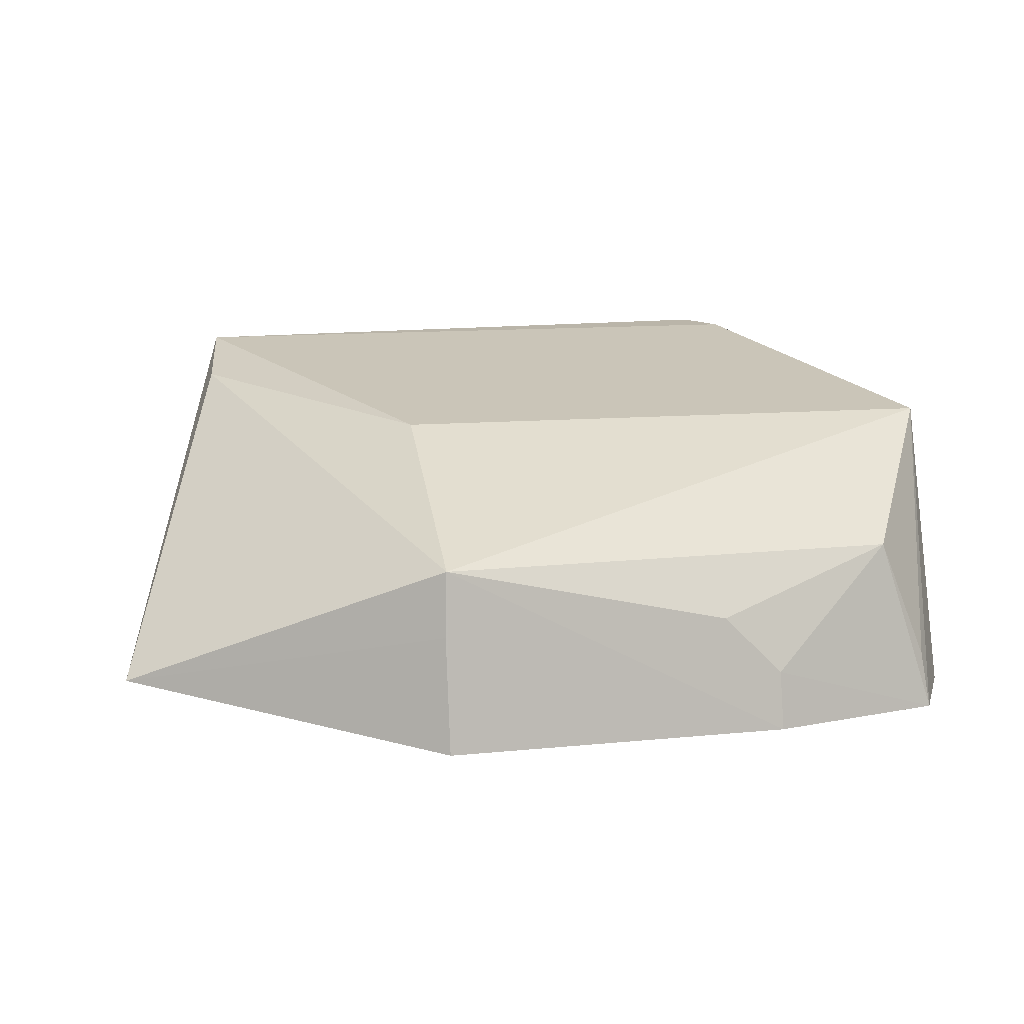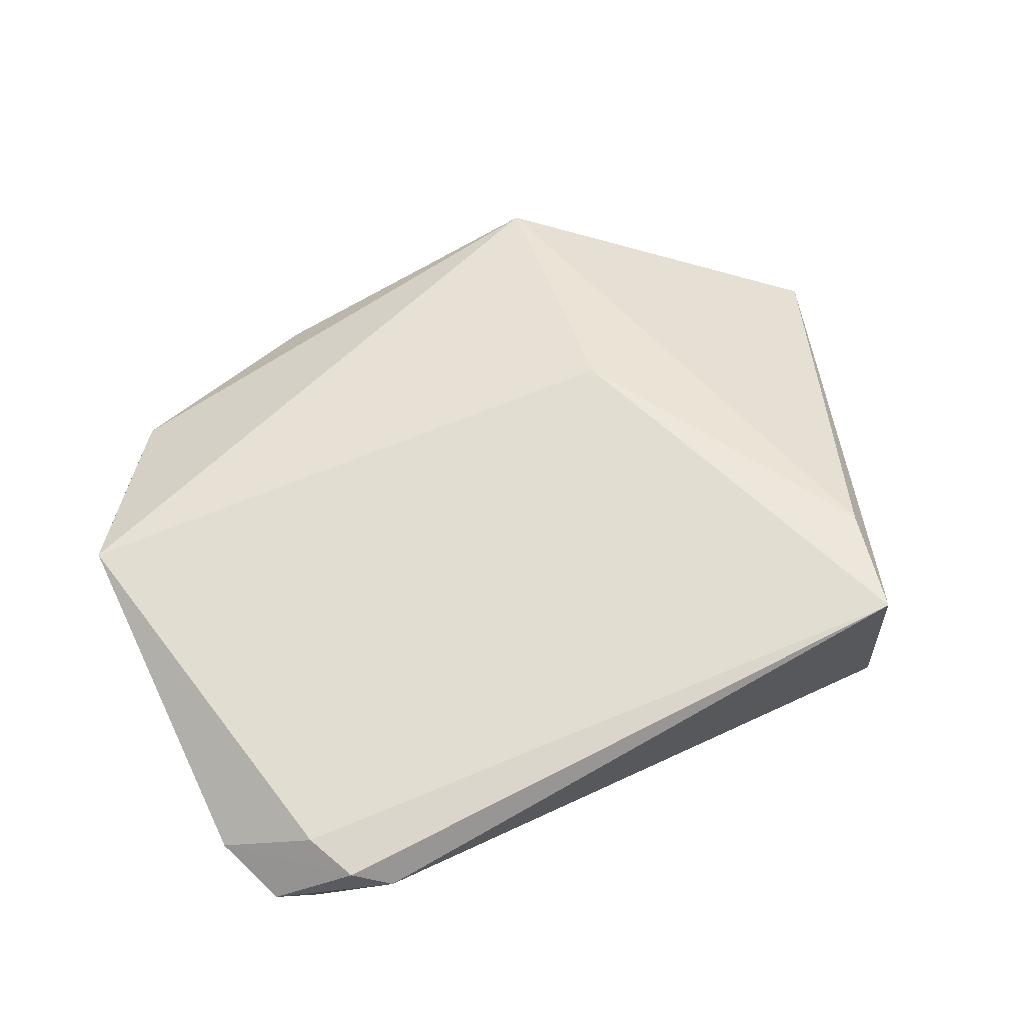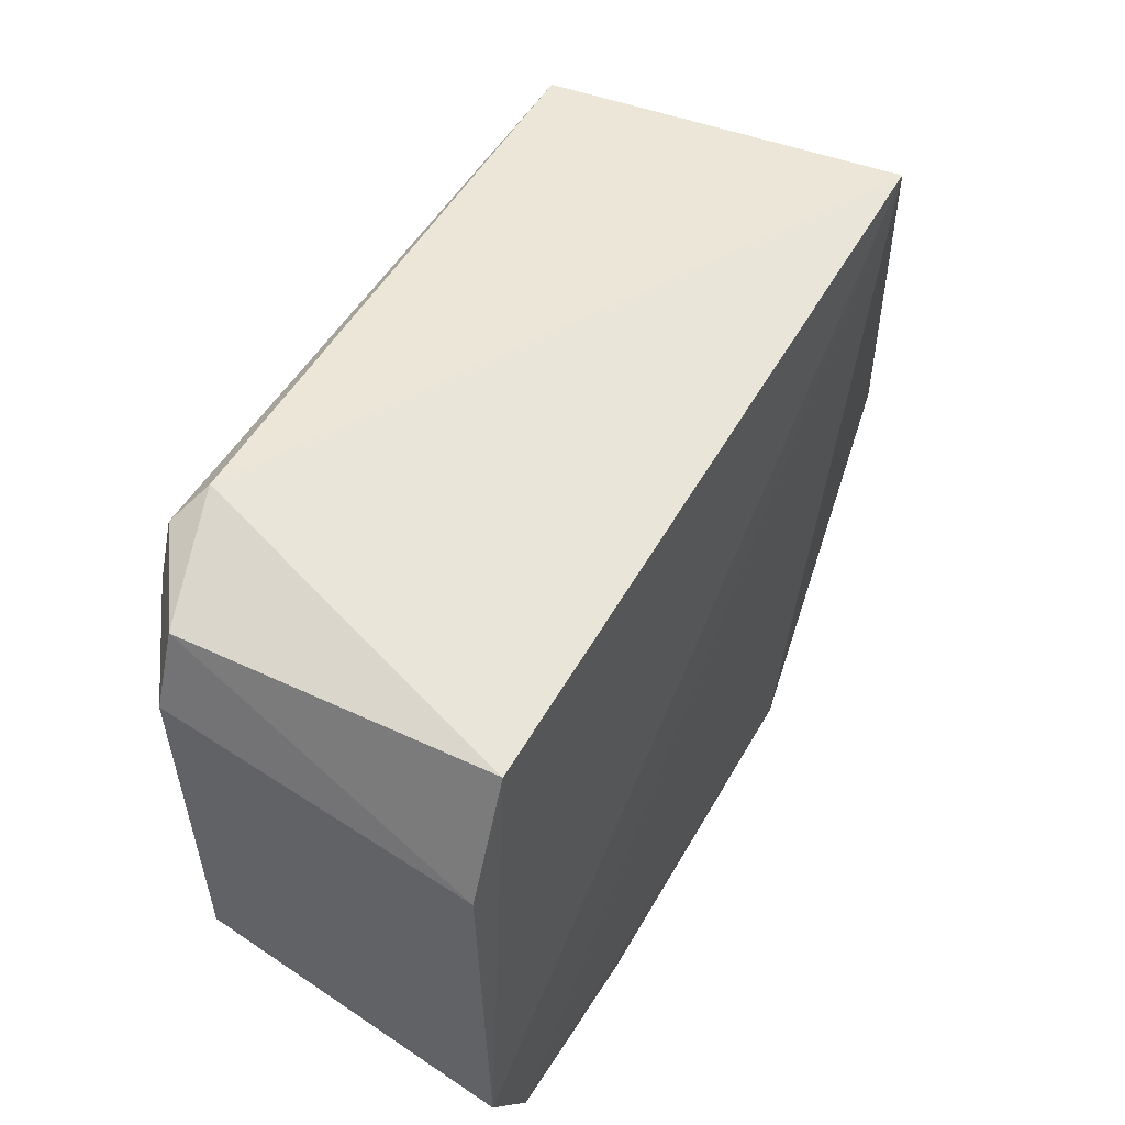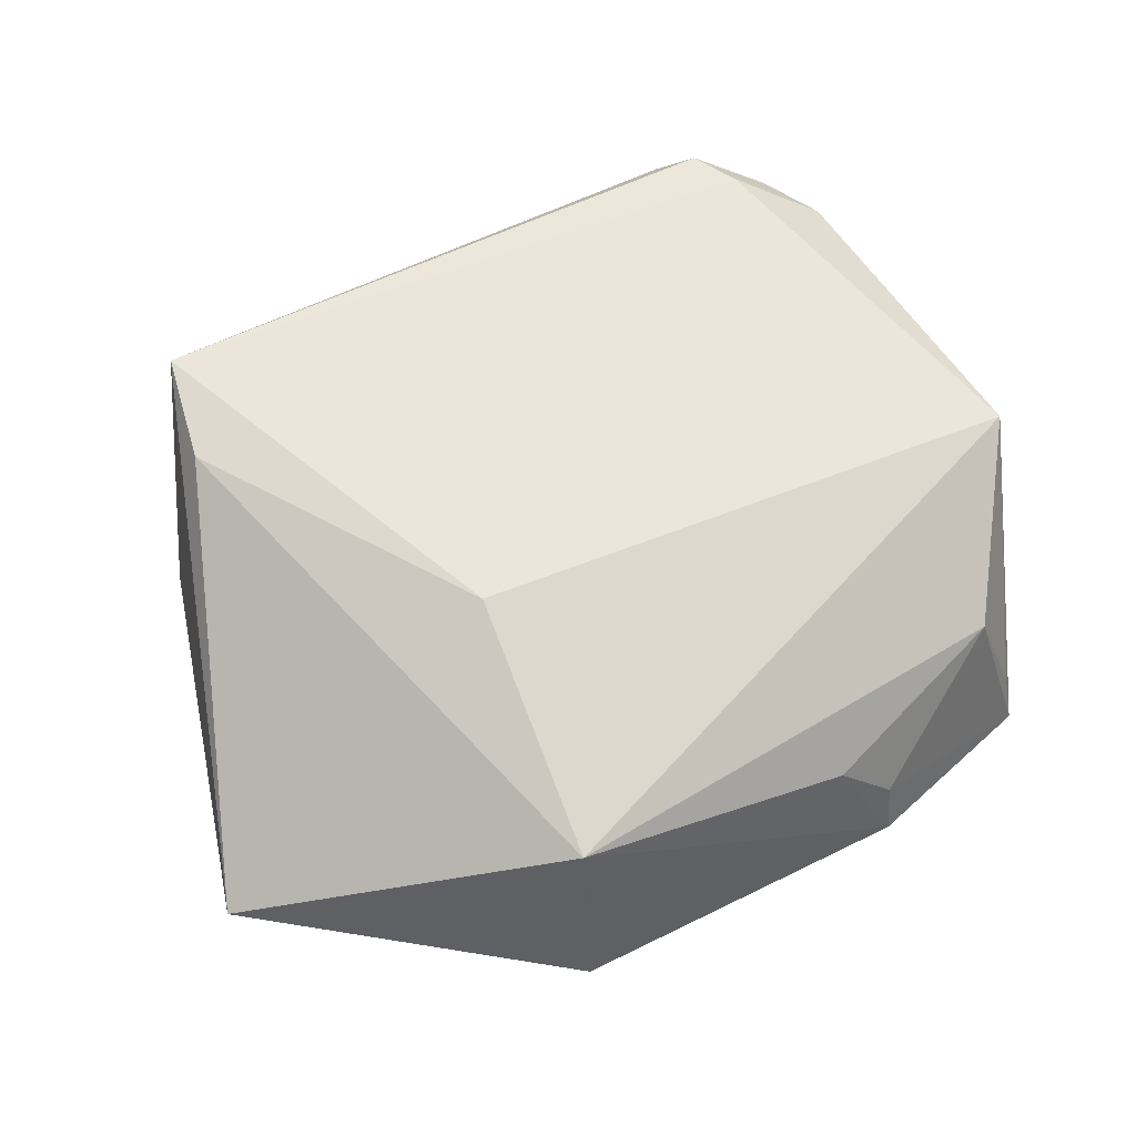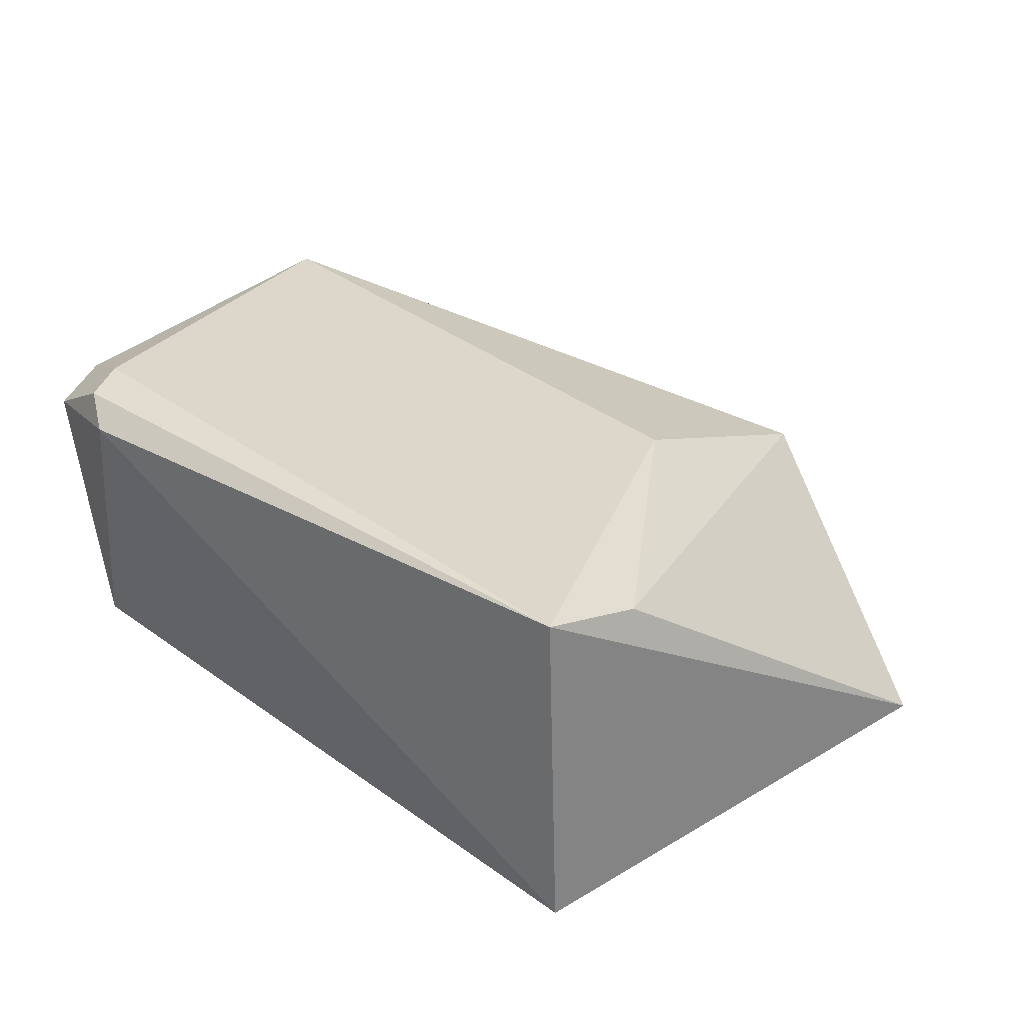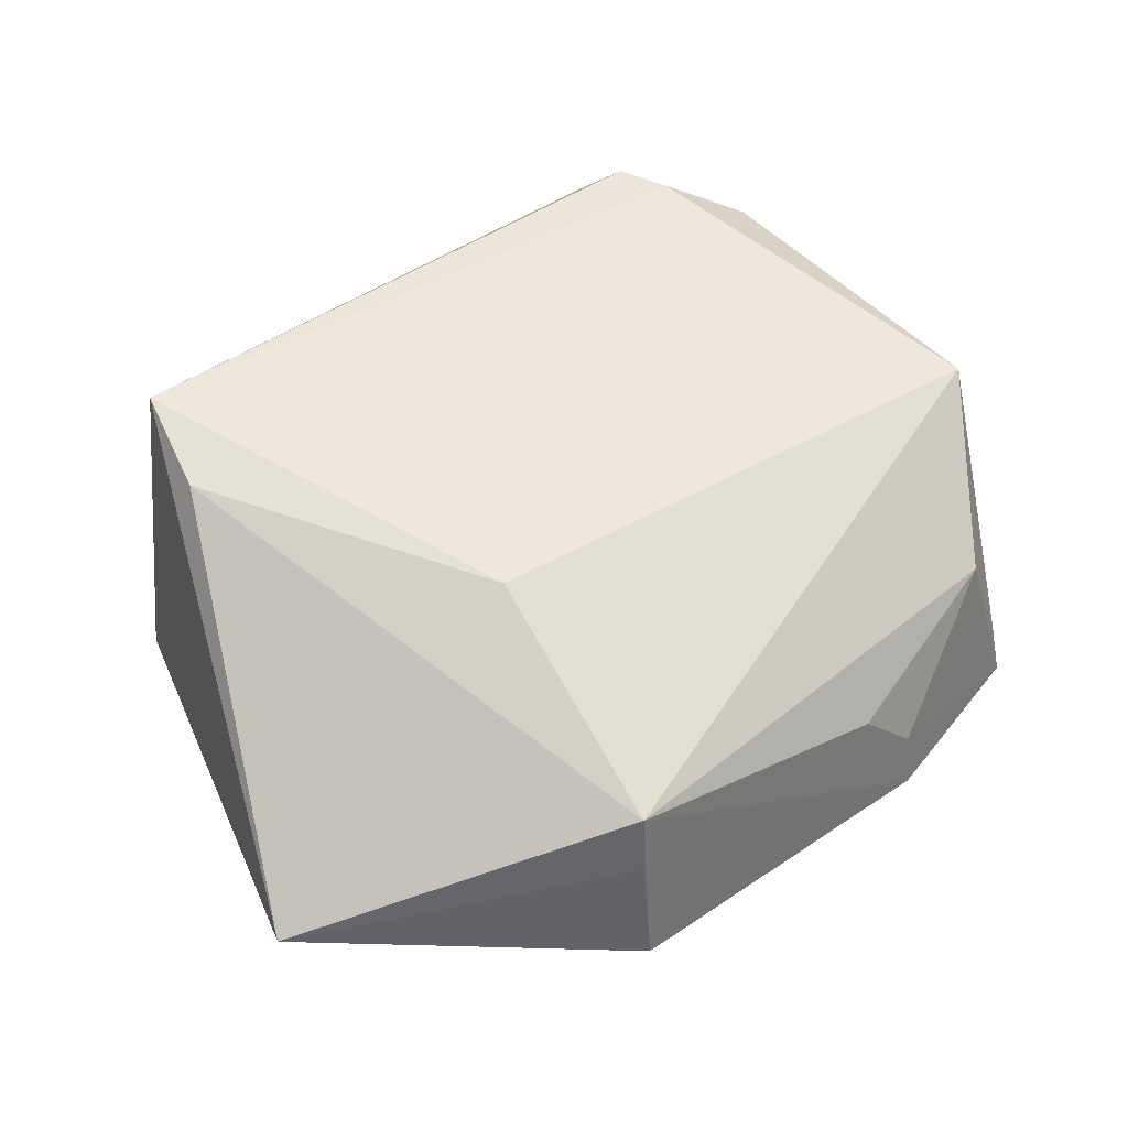
<metadata>
{"format":"obj","ext":"obj","renderer":"f3d","projection":"perspective","resolution":1024,"background":"white","views":[{"elev":10.8,"azim":165.0,"up":"+Y"},{"elev":76.1,"azim":-24.4,"up":"+Y"},{"elev":54.0,"azim":-60.6,"up":"+Z"},{"elev":50.1,"azim":152.4,"up":"+Y"},{"elev":36.9,"azim":40.6,"up":"+Y"},{"elev":44.0,"azim":142.8,"up":"+Y"}]}
</metadata>
<code>
v 0.01628 0.02808 0.05312
v 0.02771 0.005078 0.02068
v 0.00547 0.01529 0.007153
v -0.02074 0.00595 0.007025
v -0.03442 0.002531 0.05286
v 0.005558 0.001817 0.005811
v -0.03856 0.02362 0.02275
v 0.01772 0.02564 0.04538
v 0.0186 0.002181 0.05479
v 0.00566 0.01047 0.006725
v -0.02085 0.00155 0.006466
v 0.004189 0.02349 0.02501
v -0.03121 0.01445 0.01177
v -0.02987 0.02844 0.05492
v -0.0163 0.01038 0.007384
v -0.0355 0.000989 0.01119
v -0.03808 0.02446 0.04842
v -0.03165 0.02827 0.05123
v -0.02734 0.02694 0.05667
v -0.03951 0.001159 0.01824
v -0.03502 0.005183 0.01195
v -0.03597 0.02438 0.05367
v -0.03842 0.002435 0.04417
f 8 1 2
f 8 2 3
f 9 2 1
f 9 6 2
f 10 6 3
f 10 3 2
f 10 2 6
f 11 3 6
f 12 7 1
f 12 3 7
f 12 8 3
f 12 1 8
f 13 7 3
f 15 11 4
f 15 3 11
f 15 13 3
f 15 4 13
f 16 13 4
f 16 4 11
f 16 11 6
f 16 6 9
f 18 14 1
f 18 1 7
f 18 17 14
f 18 7 17
f 19 9 1
f 19 1 14
f 19 5 9
f 20 16 9
f 20 9 5
f 20 17 7
f 20 7 16
f 21 16 7
f 21 7 13
f 21 13 16
f 22 14 17
f 22 19 14
f 22 5 19
f 23 20 5
f 23 17 20
f 23 22 17
f 23 5 22

</code>
